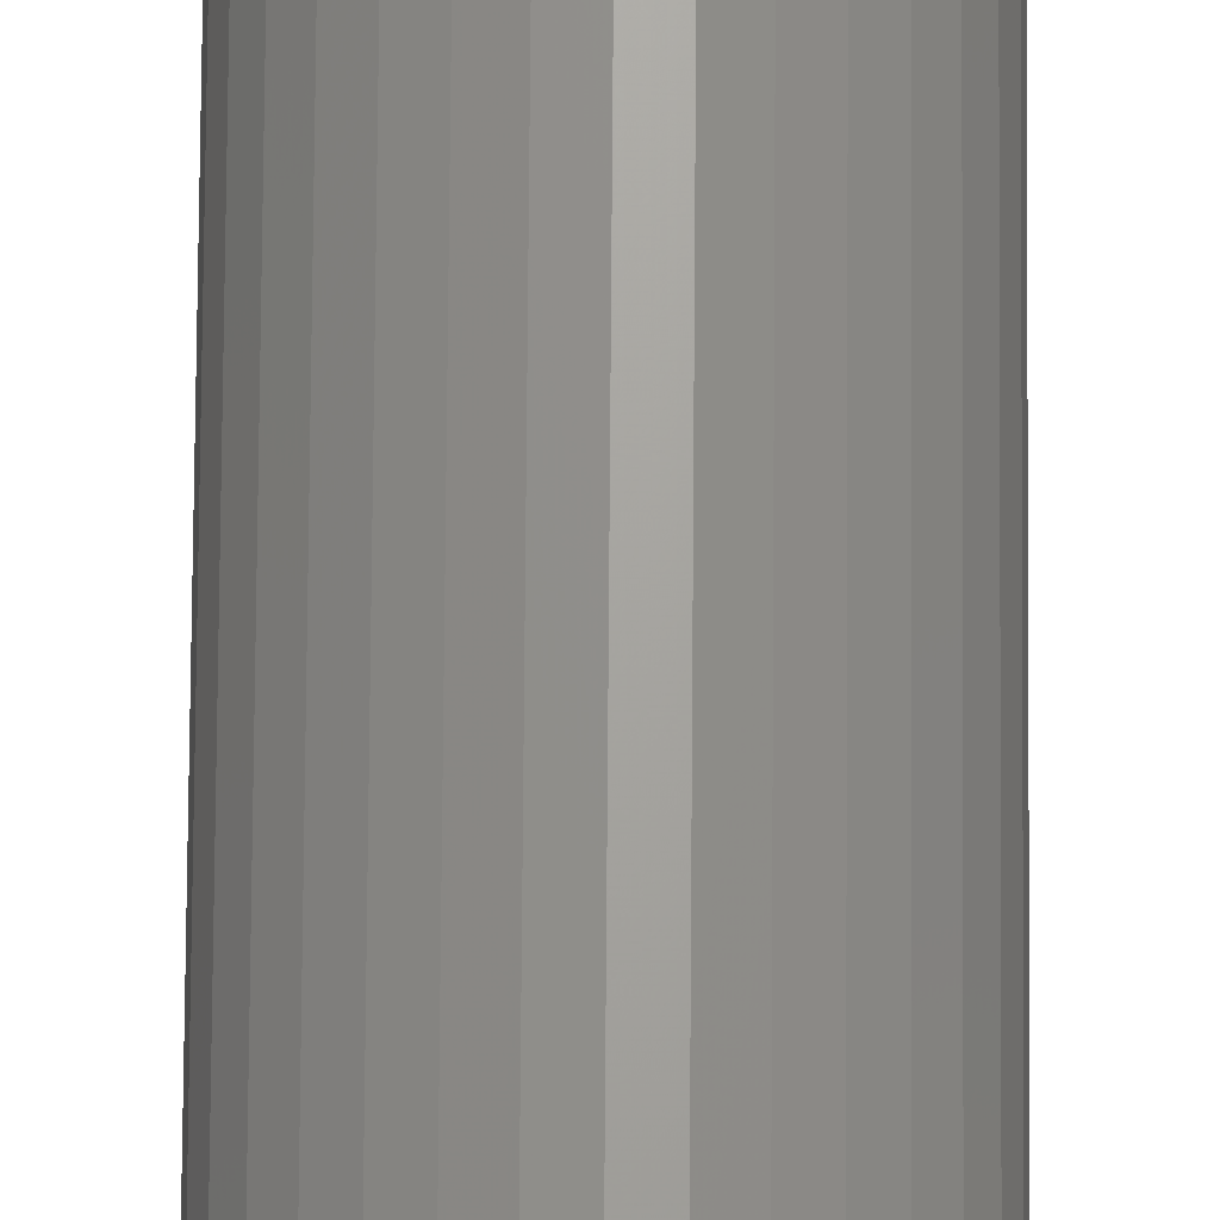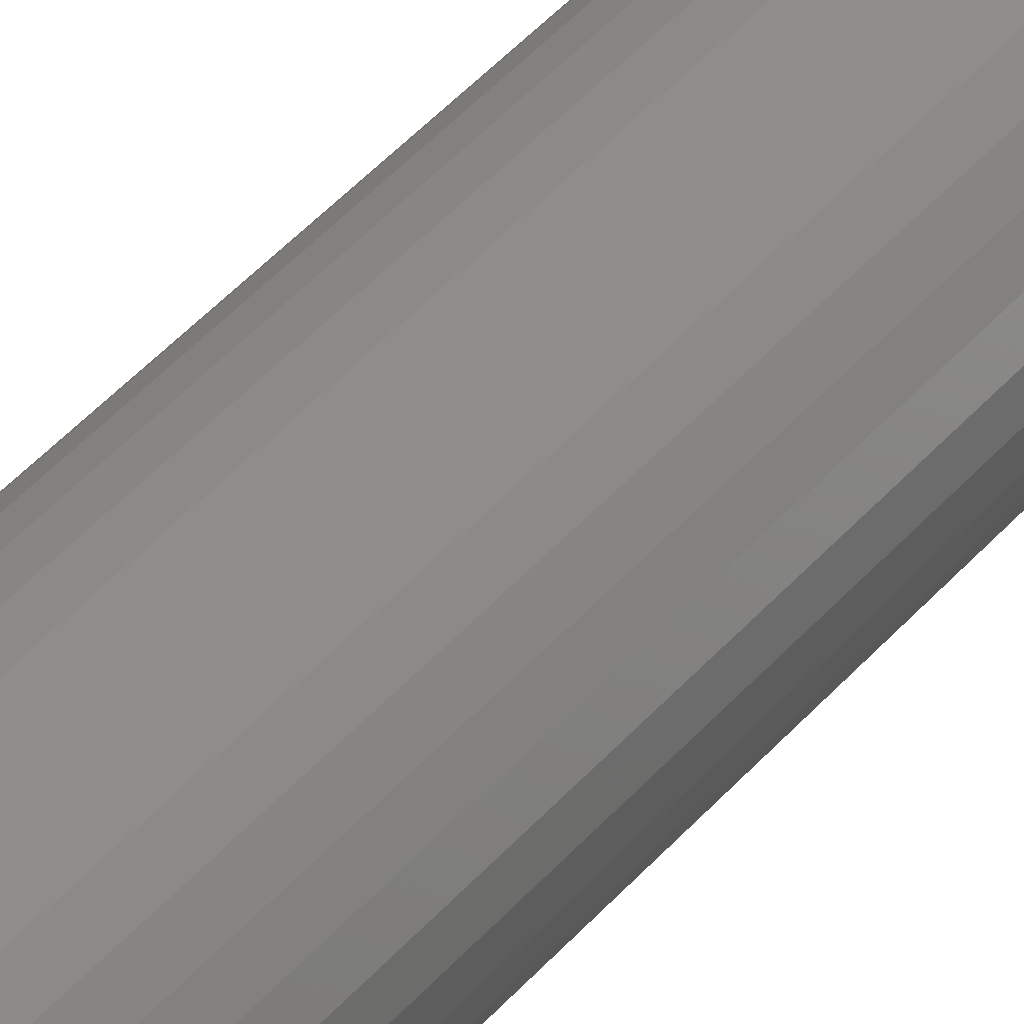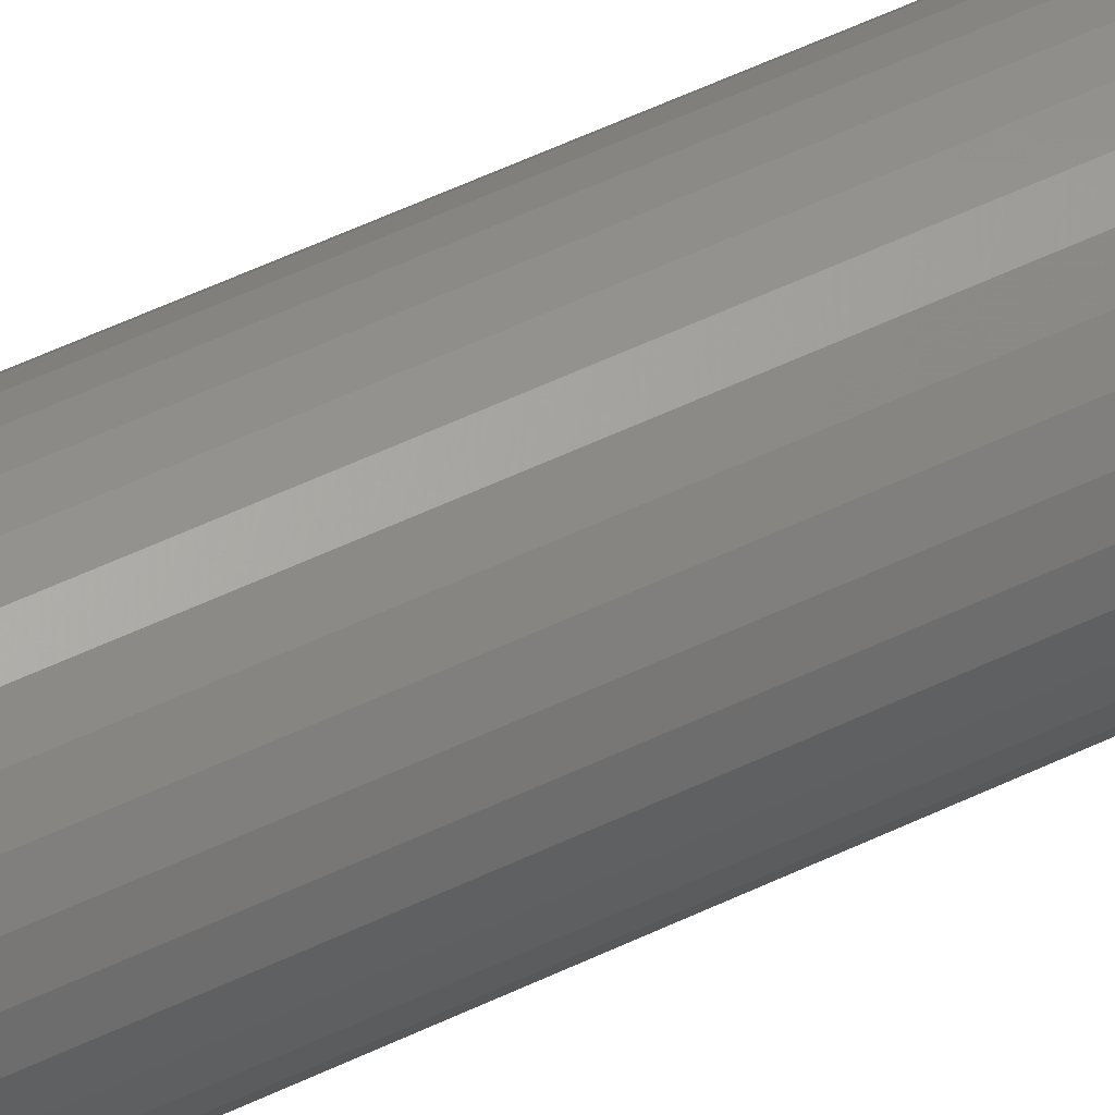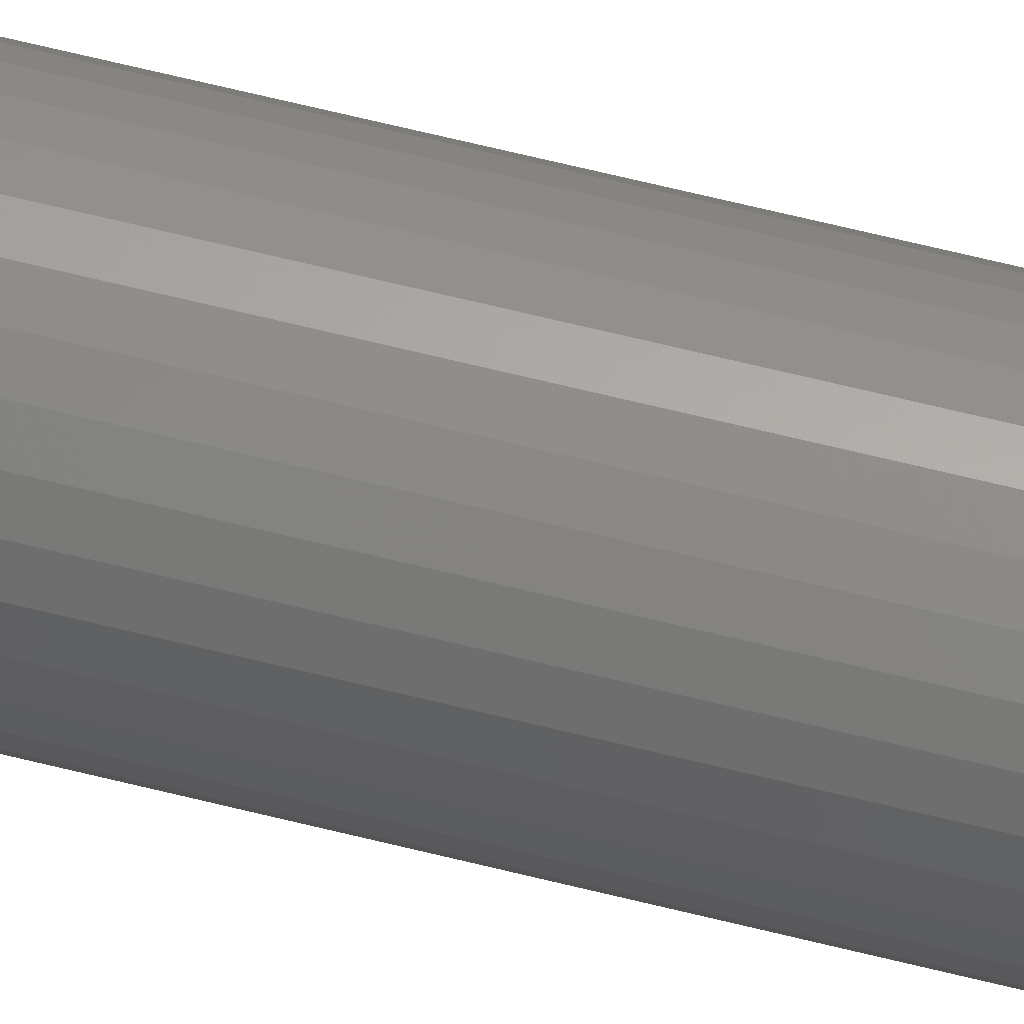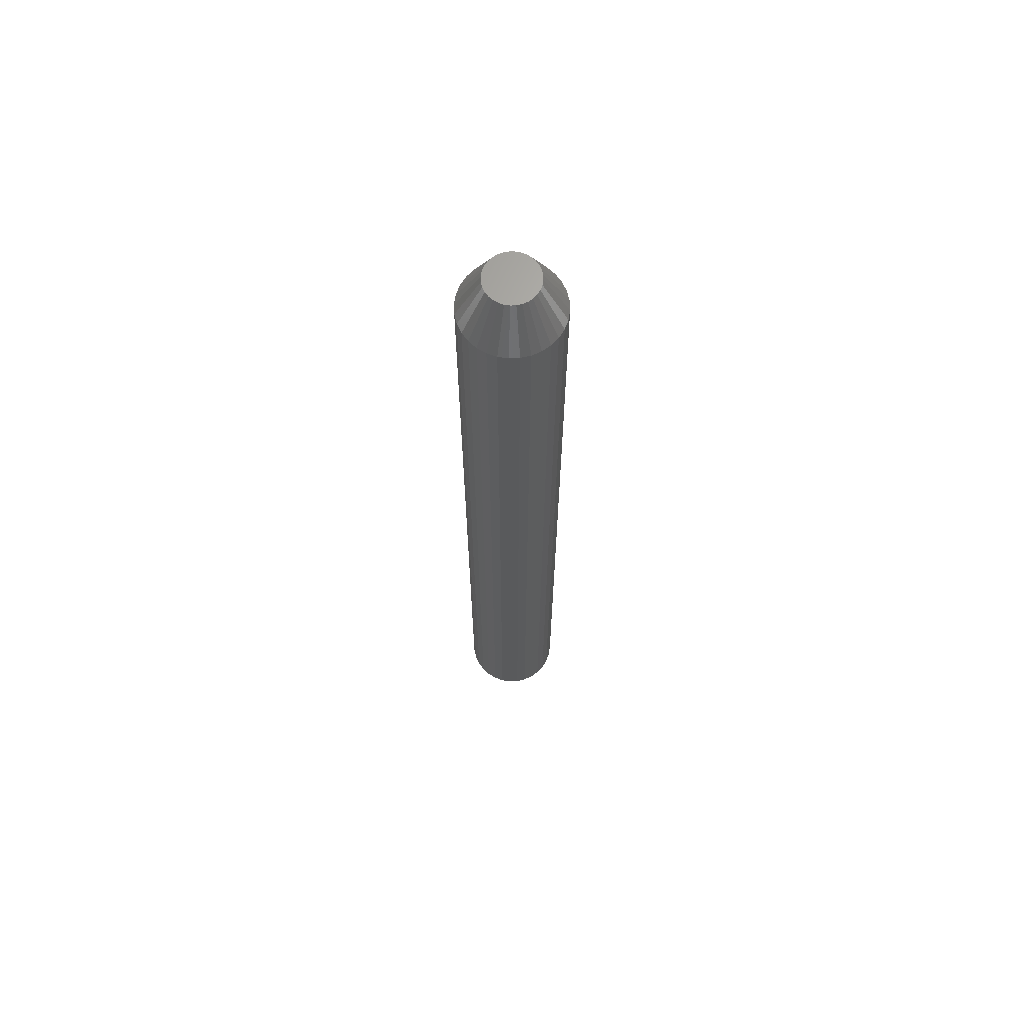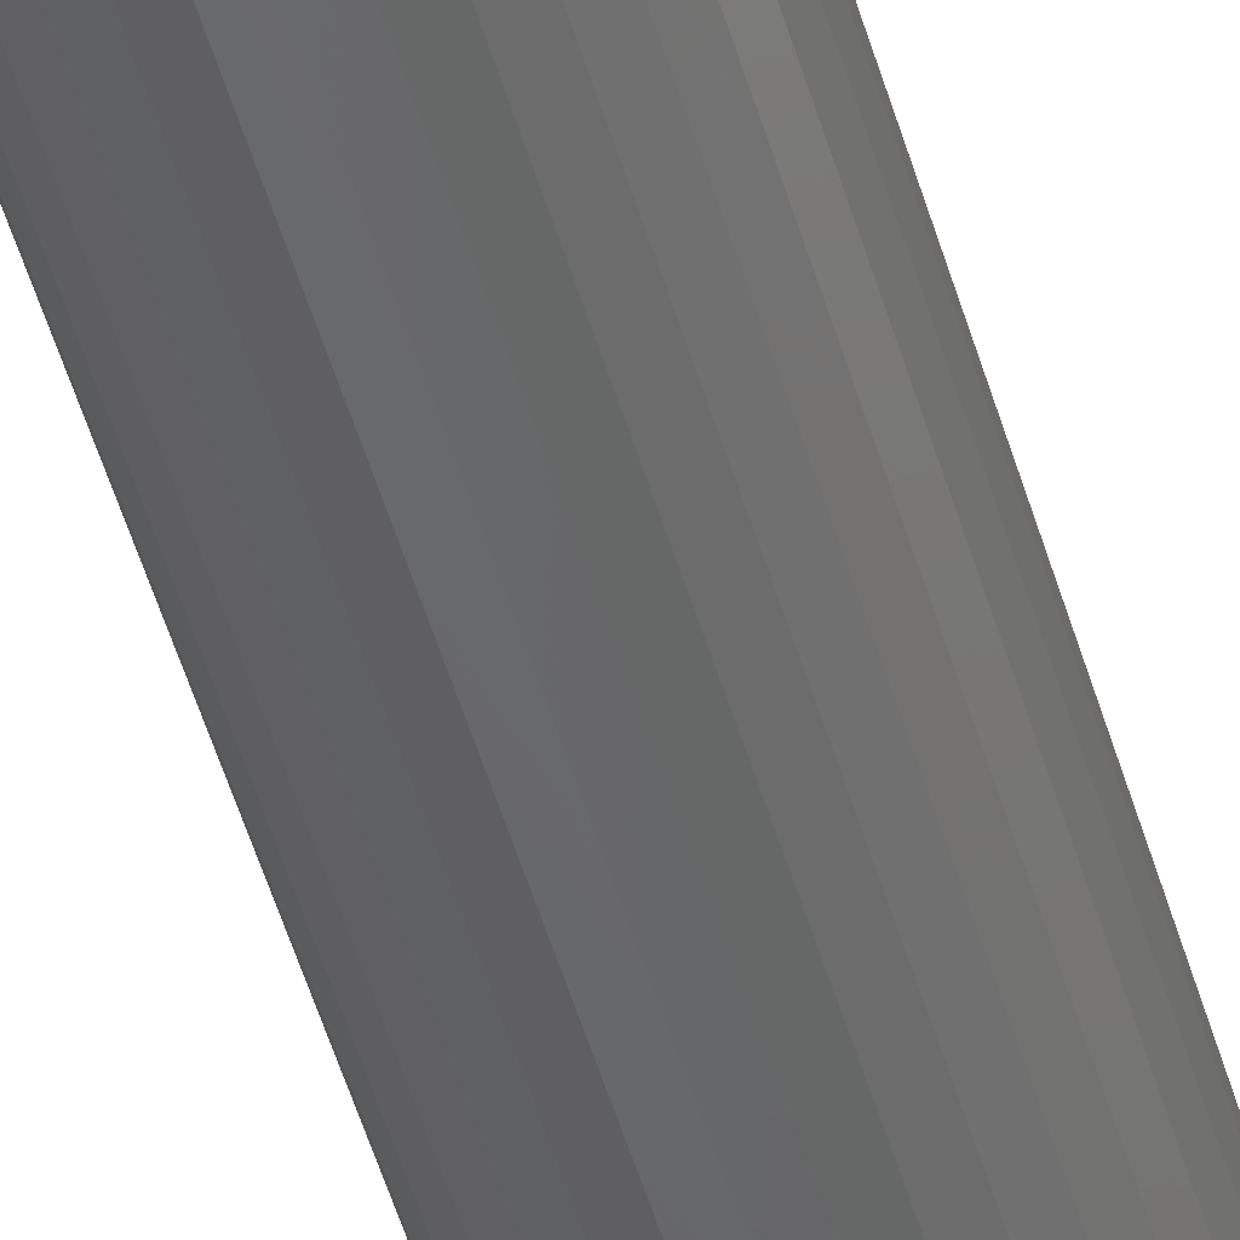
<metadata>
{"format":"stl","ext":"stl","renderer":"f3d","projection":"perspective","resolution":1024,"background":"white","views":[{"elev":68.4,"azim":-179.6,"up":"+Y"},{"elev":36.8,"azim":-146.5,"up":"+Y"},{"elev":50.3,"azim":-118.3,"up":"+Y"},{"elev":67.4,"azim":103.9,"up":"+Y"},{"elev":66.4,"azim":-30.5,"up":"+Z"},{"elev":-50.0,"azim":-164.2,"up":"+Y"}]}
</metadata>
<code>
# stl→obj: 128 verts, 252 faces
v 0.03331 -8.057e-18 0.03125
v 0.03331 -8.057e-18 0.6094
v 0.03267 -0.006417 0.03125
v 0.03267 -0.006417 0.6094
v 0.0308 -0.01259 0.03125
v 0.0308 -0.01259 0.6094
v 0.02776 -0.01828 0.03125
v 0.02776 -0.01828 0.6094
v 0.02367 -0.02326 0.03125
v 0.02367 -0.02326 0.6094
v 0.01869 -0.02735 0.03125
v 0.01869 -0.02735 0.6094
v 0.013 -0.03039 0.03125
v 0.013 -0.03039 0.6094
v 0.006829 -0.03226 0.03125
v 0.006829 -0.03226 0.6094
v 0.0004112 -0.03289 0.03125
v 0.0004112 -0.03289 0.6094
v -0.006006 -0.03226 0.03125
v -0.006006 -0.03226 0.6094
v -0.01218 -0.03039 0.03125
v -0.01218 -0.03039 0.6094
v -0.01786 -0.02735 0.03125
v -0.01786 -0.02735 0.6094
v -0.02285 -0.02326 0.03125
v -0.02285 -0.02326 0.6094
v -0.02694 -0.01828 0.03125
v -0.02694 -0.01828 0.6094
v -0.02998 -0.01259 0.03125
v -0.02998 -0.01259 0.6094
v -0.03185 -0.006417 0.03125
v -0.03185 -0.006417 0.6094
v -0.03248 4.028e-18 0.03125
v -0.03248 4.028e-18 0.6094
v -0.03185 0.006417 0.03125
v -0.03185 0.006417 0.6094
v -0.02998 0.01259 0.03125
v -0.02998 0.01259 0.6094
v -0.02694 0.01828 0.03125
v -0.02694 0.01828 0.6094
v -0.02285 0.02326 0.03125
v -0.02285 0.02326 0.6094
v -0.01786 0.02735 0.03125
v -0.01786 0.02735 0.6094
v -0.01218 0.03039 0.03125
v -0.01218 0.03039 0.6094
v -0.006006 0.03226 0.03125
v -0.006006 0.03226 0.6094
v 0.0004112 0.03289 0.03125
v 0.0004112 0.03289 0.6094
v 0.006829 0.03226 0.03125
v 0.006829 0.03226 0.6094
v 0.013 0.03039 0.03125
v 0.013 0.03039 0.6094
v 0.01869 0.02735 0.03125
v 0.01869 0.02735 0.6094
v 0.02367 0.02326 0.03125
v 0.02367 0.02326 0.6094
v 0.02776 0.01828 0.03125
v 0.02776 0.01828 0.6094
v 0.0308 0.01259 0.03125
v 0.0308 0.01259 0.6094
v 0.03267 0.006417 0.03125
v 0.03267 0.006417 0.6094
v 0.01001 0.01436 0.6406
v -0.0118 0.01221 0.6406
v 0.01262 0.01221 0.6406
v -0.01395 0.009595 0.6406
v 0.01477 0.009595 0.6406
v -0.01554 0.006609 0.6406
v 0.01637 0.006609 0.6406
v 0.01637 -0.006609 0.6406
v -0.01395 -0.009595 0.6406
v 0.01477 -0.009595 0.6406
v -0.0118 -0.01221 0.6406
v 0.01262 -0.01221 0.6406
v -0.009183 -0.01436 0.6406
v 0.01001 -0.01436 0.6406
v -0.006198 -0.01596 0.6406
v -0.002958 -0.01694 0.6406
v 0.00702 -0.01596 0.6406
v 0.0004112 -0.01727 0.6406
v 0.00378 -0.01694 0.6406
v -0.009183 0.01436 0.6406
v 0.00702 0.01596 0.6406
v 0.00378 0.01694 0.6406
v 0.0004112 0.01727 0.6406
v -0.002958 0.01694 0.6406
v -0.006198 0.01596 0.6406
v 0.01735 0.003369 0.6406
v -0.01653 0.003369 0.6406
v 0.01768 -5.644e-18 0.6406
v -0.01686 4.88e-10 0.6406
v 0.01735 -0.003369 0.6406
v -0.01653 -0.003369 0.6406
v -0.01554 -0.006609 0.6406
v 0.01262 0.01221 0
v -0.0118 0.01221 0
v 0.01001 0.01436 0
v -0.01395 0.009595 0
v 0.01477 0.009595 0
v -0.01554 0.006609 0
v 0.01637 0.006609 0
v 0.01477 -0.009595 0
v -0.01395 -0.009595 0
v 0.01637 -0.006609 0
v -0.0118 -0.01221 0
v 0.01262 -0.01221 0
v -0.009183 -0.01436 0
v 0.01001 -0.01436 0
v -0.006198 -0.01596 0
v -0.002958 -0.01694 0
v 0.00702 -0.01596 0
v 0.0004112 -0.01727 0
v 0.00378 -0.01694 0
v -0.009183 0.01436 0
v -0.006198 0.01596 0
v -0.002958 0.01694 0
v 0.0004112 0.01727 0
v 0.00378 0.01694 0
v 0.00702 0.01596 0
v -0.01554 -0.006609 0
v -0.01653 -0.003369 0
v 0.01735 -0.003369 0
v -0.01686 4.88e-10 0
v 0.01768 -5.644e-18 0
v -0.01653 0.003369 0
v 0.01735 0.003369 0
f 1 2 3
f 3 2 4
f 3 4 5
f 5 4 6
f 5 6 7
f 7 6 8
f 7 8 9
f 9 8 10
f 9 10 11
f 11 10 12
f 11 12 13
f 13 12 14
f 13 14 15
f 15 14 16
f 15 16 17
f 17 16 18
f 17 18 19
f 19 18 20
f 19 20 21
f 21 20 22
f 21 22 23
f 23 22 24
f 23 24 25
f 25 24 26
f 25 26 27
f 27 26 28
f 27 28 29
f 29 28 30
f 29 30 31
f 31 30 32
f 31 32 33
f 33 32 34
f 33 34 35
f 35 34 36
f 35 36 37
f 37 36 38
f 37 38 39
f 39 38 40
f 39 40 41
f 41 40 42
f 41 42 43
f 43 42 44
f 43 44 45
f 45 44 46
f 45 46 47
f 47 46 48
f 47 48 49
f 49 48 50
f 49 50 51
f 51 50 52
f 51 52 53
f 53 52 54
f 53 54 55
f 55 54 56
f 55 56 57
f 57 56 58
f 57 58 59
f 59 58 60
f 59 60 61
f 61 60 62
f 61 62 63
f 63 62 64
f 63 64 1
f 1 64 2
f 65 66 67
f 67 66 68
f 67 68 69
f 69 68 70
f 69 70 71
f 72 73 74
f 74 73 75
f 74 75 76
f 76 75 77
f 76 77 78
f 78 77 79
f 78 79 80
f 78 80 81
f 80 82 81
f 81 82 83
f 84 66 65
f 84 65 85
f 84 85 86
f 84 86 87
f 84 87 88
f 84 88 89
f 71 70 90
f 90 70 91
f 90 91 92
f 92 91 93
f 92 93 94
f 94 93 95
f 94 95 72
f 72 95 96
f 72 96 73
f 92 94 2
f 94 4 2
f 34 32 93
f 32 95 93
f 32 30 96
f 95 32 96
f 30 28 73
f 96 30 73
f 28 26 75
f 73 28 75
f 26 24 77
f 75 26 77
f 24 22 79
f 77 24 79
f 22 20 80
f 79 22 80
f 20 18 82
f 80 20 82
f 18 16 83
f 82 18 83
f 16 14 81
f 83 16 81
f 14 12 78
f 81 14 78
f 12 10 76
f 78 12 76
f 10 8 74
f 76 10 74
f 8 6 72
f 74 8 72
f 94 6 4
f 72 6 94
f 93 91 34
f 91 36 34
f 2 64 92
f 64 90 92
f 64 62 71
f 90 64 71
f 62 60 69
f 71 62 69
f 60 58 67
f 69 60 67
f 58 56 65
f 67 58 65
f 56 54 85
f 65 56 85
f 54 52 86
f 85 54 86
f 52 50 87
f 86 52 87
f 50 48 88
f 87 50 88
f 48 46 89
f 88 48 89
f 46 44 84
f 89 46 84
f 44 42 66
f 84 44 66
f 42 40 68
f 66 42 68
f 40 38 70
f 68 40 70
f 91 38 36
f 70 38 91
f 97 98 99
f 100 98 97
f 101 100 97
f 102 100 101
f 103 102 101
f 104 105 106
f 107 105 104
f 108 107 104
f 109 107 108
f 110 109 108
f 111 109 110
f 112 111 110
f 113 112 110
f 113 114 112
f 115 114 113
f 116 117 118
f 116 118 119
f 116 119 120
f 116 120 121
f 116 121 99
f 116 99 98
f 105 122 106
f 106 122 123
f 106 123 124
f 124 123 125
f 124 125 126
f 126 125 127
f 126 127 128
f 128 127 102
f 128 102 103
f 125 31 33
f 125 123 31
f 1 124 126
f 1 3 124
f 122 29 31
f 122 31 123
f 105 27 29
f 105 29 122
f 107 25 27
f 107 27 105
f 109 23 25
f 109 25 107
f 111 21 23
f 111 23 109
f 112 19 21
f 112 21 111
f 114 17 19
f 114 19 112
f 115 15 17
f 115 17 114
f 113 13 15
f 113 15 115
f 110 11 13
f 110 13 113
f 108 9 11
f 108 11 110
f 104 7 9
f 104 9 108
f 106 5 7
f 106 7 104
f 3 5 124
f 124 5 106
f 126 63 1
f 126 128 63
f 33 127 125
f 33 35 127
f 103 61 63
f 103 63 128
f 101 59 61
f 101 61 103
f 97 57 59
f 97 59 101
f 99 55 57
f 99 57 97
f 121 53 55
f 121 55 99
f 120 51 53
f 120 53 121
f 119 49 51
f 119 51 120
f 118 47 49
f 118 49 119
f 117 45 47
f 117 47 118
f 116 43 45
f 116 45 117
f 98 41 43
f 98 43 116
f 100 39 41
f 100 41 98
f 102 37 39
f 102 39 100
f 35 37 127
f 127 37 102

</code>
